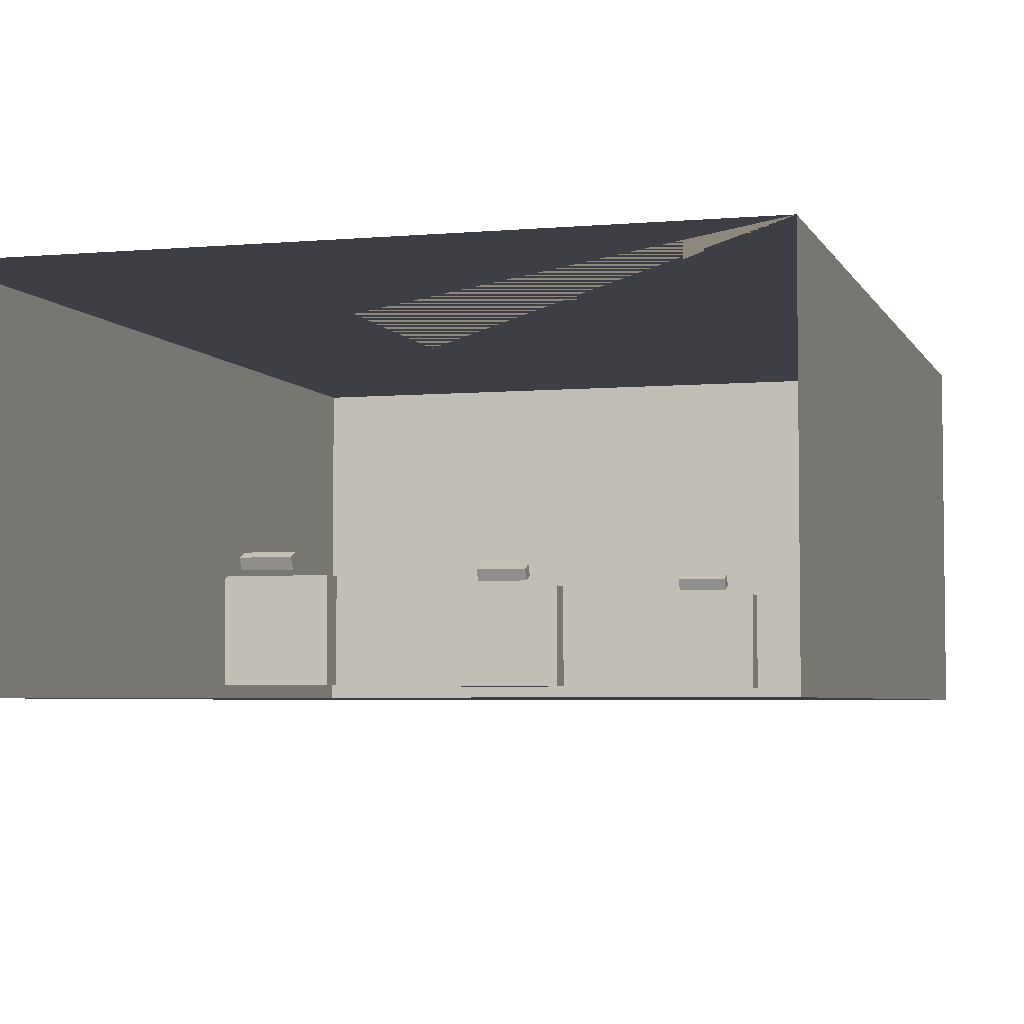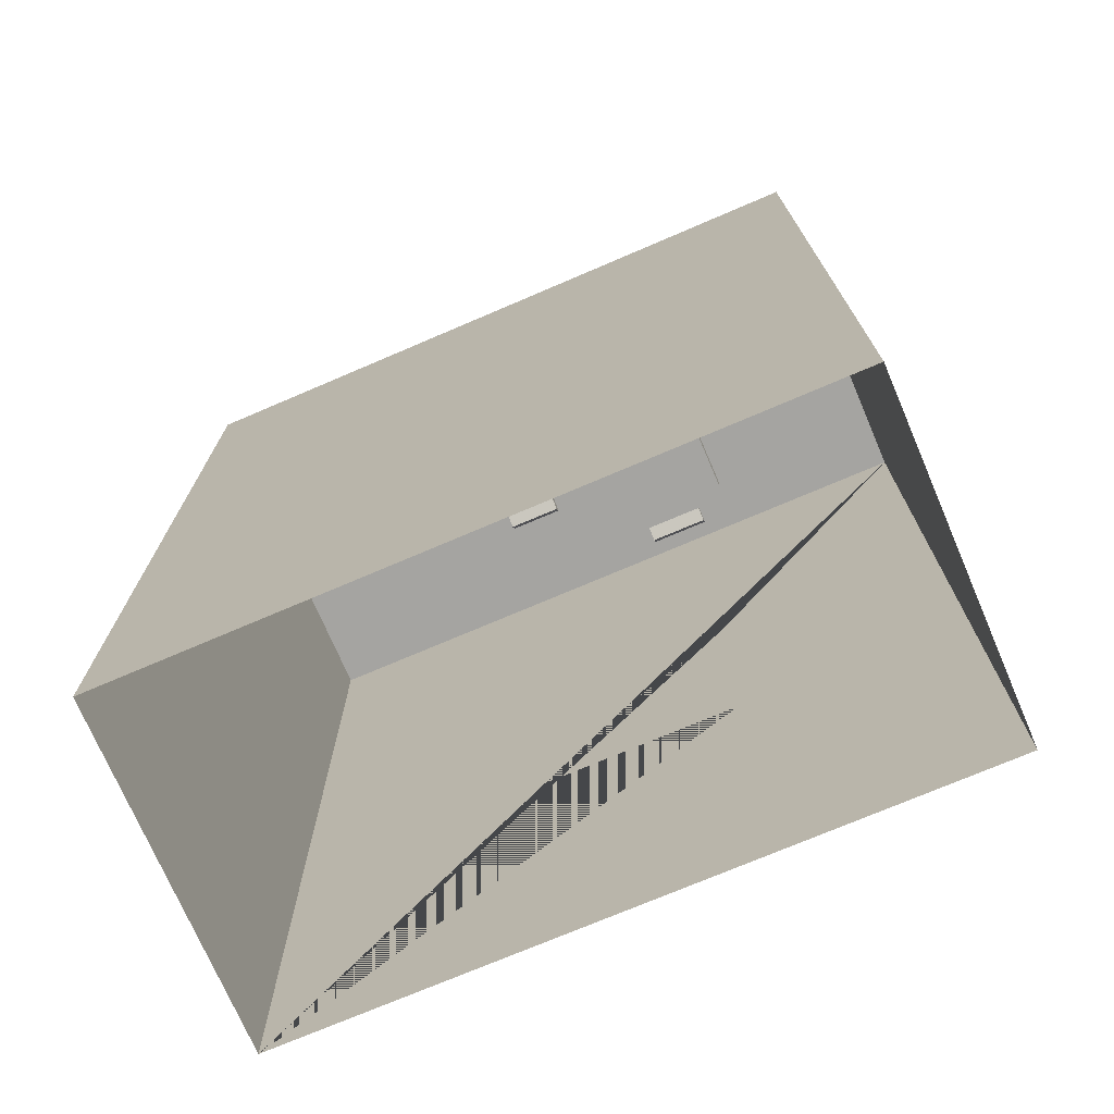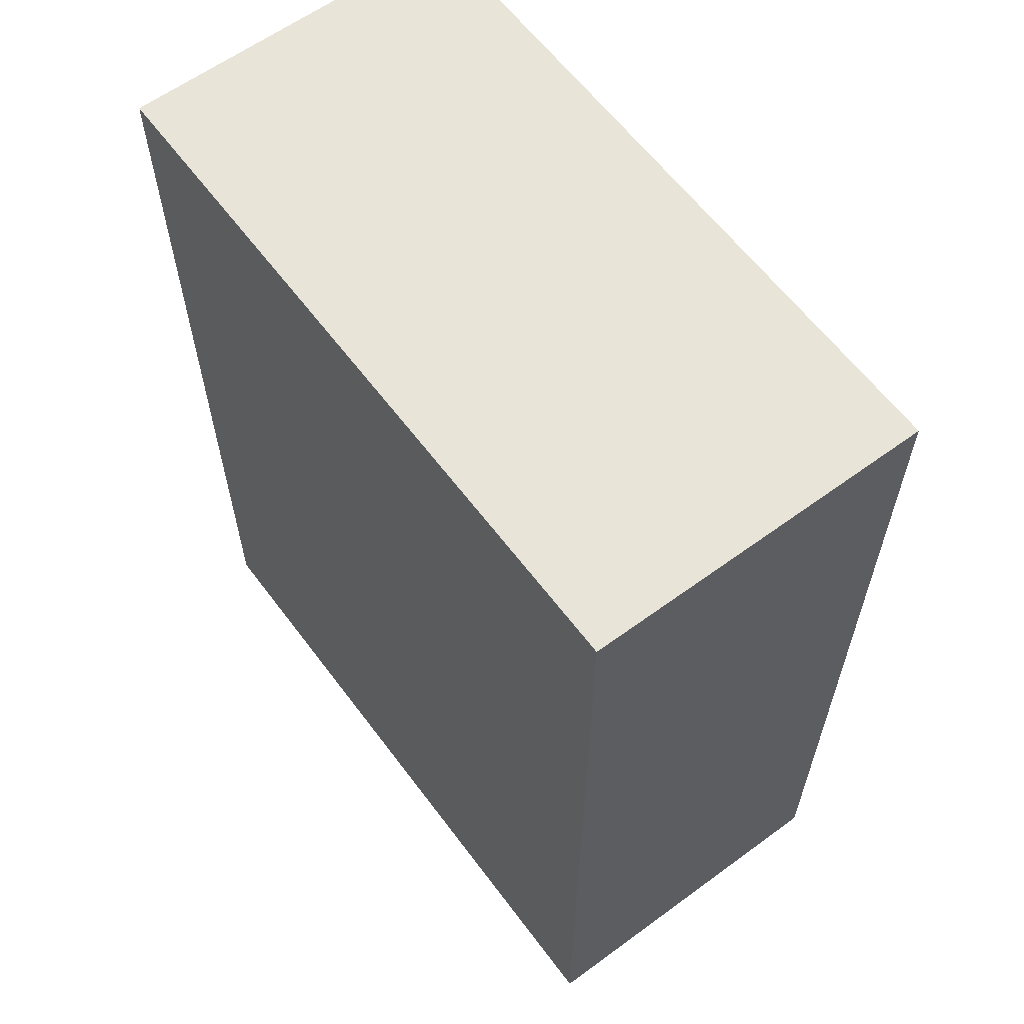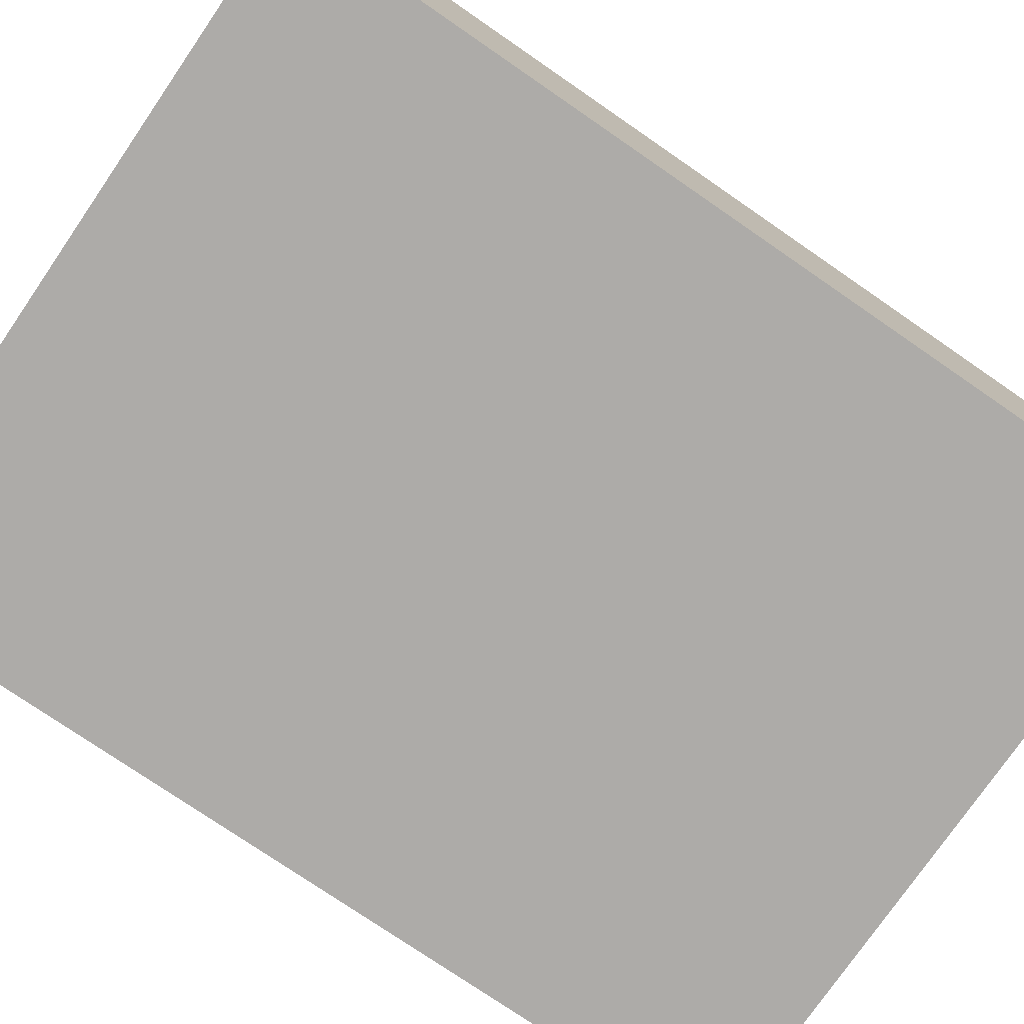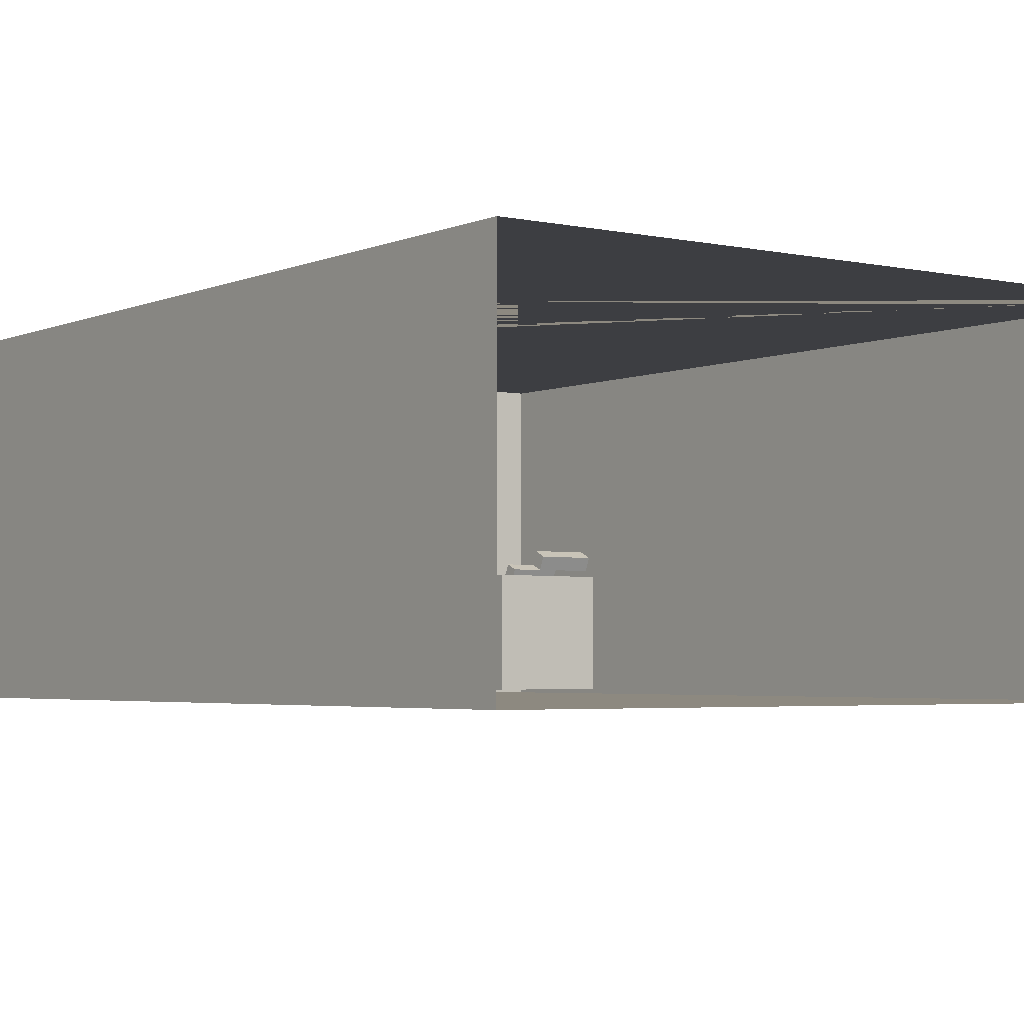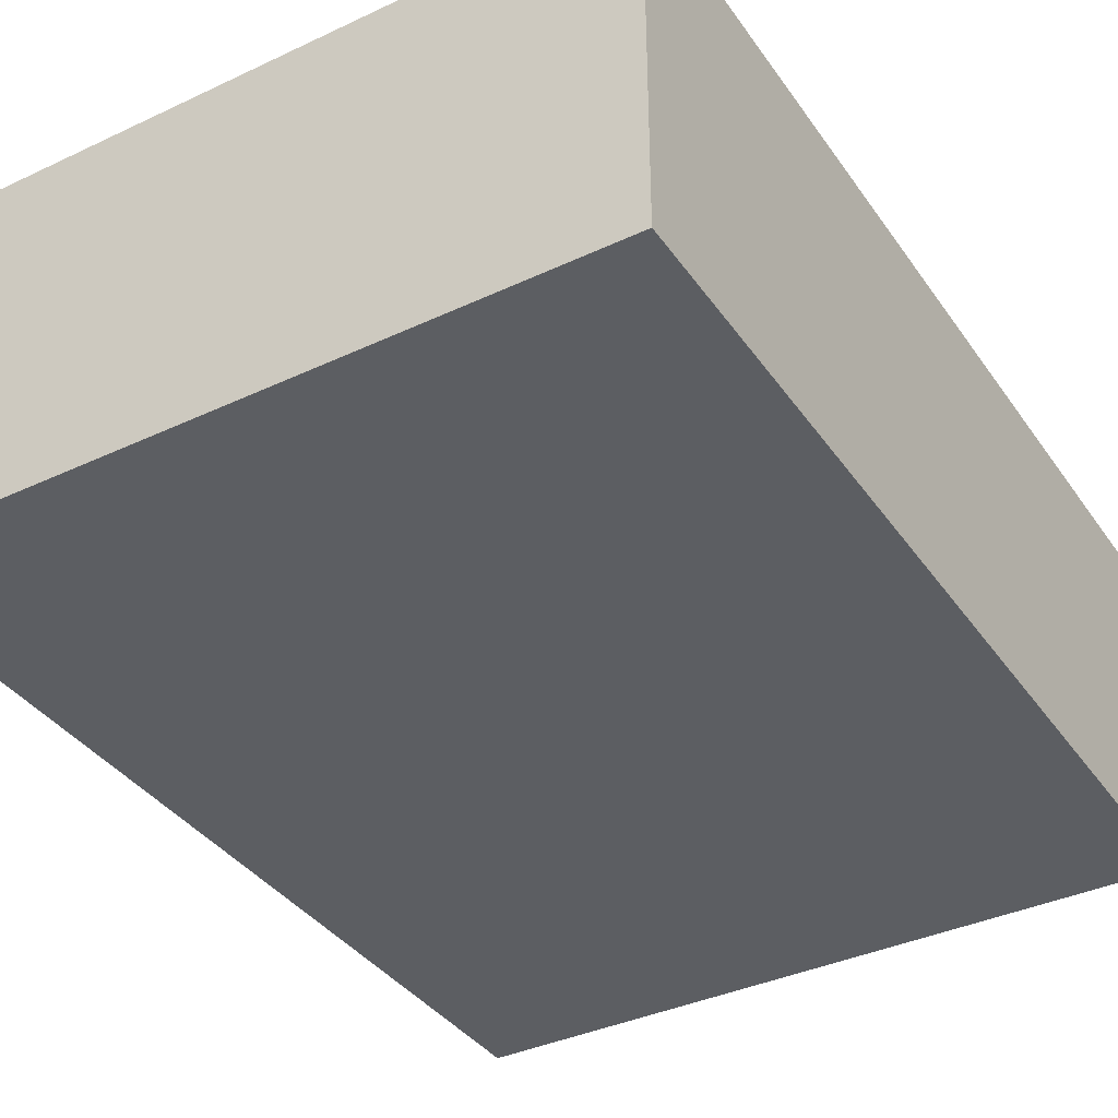
<metadata>
{"format":"obj","ext":"obj","renderer":"f3d","projection":"perspective","resolution":1024,"background":"white","views":[{"elev":-4.4,"azim":-163.9,"up":"+Y"},{"elev":-73.2,"azim":23.2,"up":"+Z"},{"elev":61.3,"azim":53.3,"up":"+Z"},{"elev":-76.5,"azim":55.5,"up":"+Y"},{"elev":-3.5,"azim":144.2,"up":"+Y"},{"elev":-37.7,"azim":30.9,"up":"+Y"}]}
</metadata>
<code>
o Light.001_Cube.010
v 5.25 5.023 -11.05
v 5 5.332 -11.13
v 5.25 4.864 -11.39
v 5 5.121 -11.58
v 6.75 5.023 -11.05
v 7 5.332 -11.13
v 6.75 4.864 -11.39
v 7 5.121 -11.58
v 5 4.668 -11.37
v 5 4.879 -10.92
v 7 4.668 -11.37
v 7 4.879 -10.92
v 5 4.668 -11.37
v 5 4.879 -10.92
v 7 4.668 -11.37
v 7 4.879 -10.92
f 10 2 4 9
f 9 4 8 11
f 11 8 6 12
f 12 6 2 10
f 3 7 5 1
f 8 4 2 6
f 13 14 10 9
f 15 13 9 11
f 16 15 11 12
f 14 16 12 10
f 3 1 14 13
f 7 3 13 15
f 5 7 15 16
f 1 5 16 14
o Light.002_Cube.011
v -6.75 5.023 8.946
v -7 5.332 8.871
v -6.75 4.864 8.606
v -7 5.121 8.418
v -5.25 5.023 8.946
v -5 5.332 8.871
v -5.25 4.864 8.606
v -5 5.121 8.418
v -7 4.668 8.629
v -7 4.879 9.082
v -5 4.668 8.629
v -5 4.879 9.082
v -7 4.668 8.629
v -7 4.879 9.082
v -5 4.668 8.629
v -5 4.879 9.082
f 26 18 20 25
f 25 20 24 27
f 27 24 22 28
f 28 22 18 26
f 19 23 21 17
f 24 20 18 22
f 29 30 26 25
f 31 29 25 27
f 32 31 27 28
f 30 32 28 26
f 19 17 30 29
f 23 19 29 31
f 21 23 31 32
f 17 21 32 30
o Light.008_Cube.017
v 5.99 4.875 -11.18
v 5.99 4.867 -11.2
v 5.99 4.948 -11.21
v 6.01 4.875 -11.18
v 6.01 4.867 -11.2
v 6.01 4.948 -11.21
v 6.01 4.939 -11.23
v 5.99 4.939 -11.23
f 34 37 36 33
f 33 35 40 34
f 36 38 35 33
f 37 39 38 36
f 39 40 35 38
f 34 40 39 37
o Light.010_Cube.019
v 5.99 4.875 -11.18
v 5.99 4.867 -11.2
v 5.99 4.948 -11.21
v 6.01 4.875 -11.18
v 6.01 4.867 -11.2
v 6.01 4.948 -11.21
v 6.01 4.939 -11.23
v 5.99 4.939 -11.23
f 42 45 44 41
f 41 43 48 42
f 44 46 43 41
f 45 47 46 44
f 47 48 43 46
f 42 48 47 45
o Light.011_Cube.020
v 5.25 5.023 -11.05
v 5.25 4.864 -11.39
v 6.75 5.023 -11.05
v 5 4.879 -10.92
v 5 4.668 -11.37
v 7 4.879 -10.92
v 5 4.879 -10.92
v 5 4.668 -11.37
v 5 5.332 -11.13
v 7 4.879 -10.92
v 7 4.668 -11.37
v 7 5.332 -11.13
v 7 5.121 -11.58
v 5 5.121 -11.58
v 7 4.668 -11.37
v 6.75 4.864 -11.39
f 50 49 52 53
f 50 64 51 49
f 49 51 54 52
f 53 52 55 56
f 52 54 58 55
f 55 57 62 56
f 58 60 57 55
f 54 63 59 58
f 59 61 60 58
f 61 62 57 60
f 56 62 61 59
f 63 53 56 59
f 64 50 53 63
f 51 64 63 54
o Light.012_Cube.021
v 5.25 4.807 -11.33
v 5.25 4.934 -11.05
v 6.75 4.807 -11.33
v 6.75 4.934 -11.05
f 65 67 68 66
o Light.013_Cube.022
v -6.01 4.875 8.819
v -6.01 4.867 8.801
v -6.01 4.948 8.785
v -5.99 4.875 8.819
v -5.99 4.867 8.801
v -5.99 4.948 8.785
v -5.99 4.939 8.767
v -6.01 4.939 8.767
f 70 73 72 69
f 69 71 76 70
f 72 74 71 69
f 73 75 74 72
f 75 76 71 74
f 70 76 75 73
o Light.014_Cube.023
v -6.75 4.807 8.674
v -6.75 4.934 8.946
v -5.25 4.807 8.674
v -5.25 4.934 8.946
f 77 79 80 78
o Light.015_Cube.024
v -6.01 4.875 8.819
v -6.01 4.867 8.801
v -6.01 4.948 8.785
v -5.99 4.875 8.819
v -5.99 4.867 8.801
v -5.99 4.948 8.785
v -5.99 4.939 8.767
v -6.01 4.939 8.767
f 82 85 84 81
f 81 83 88 82
f 84 86 83 81
f 85 87 86 84
f 87 88 83 86
f 82 88 87 85
o Light.016_Cube.025
v -6.75 5.023 8.946
v -6.75 4.864 8.606
v -5.25 5.023 8.946
v -7 4.879 9.082
v -7 4.668 8.629
v -5 4.879 9.082
v -7 4.879 9.082
v -7 4.668 8.629
v -7 5.332 8.871
v -5 4.879 9.082
v -5 4.668 8.629
v -5 5.332 8.871
v -5 5.121 8.418
v -7 5.121 8.418
v -5 4.668 8.629
v -5.25 4.864 8.606
f 90 89 92 93
f 90 104 91 89
f 89 91 94 92
f 93 92 95 96
f 92 94 98 95
f 95 97 102 96
f 98 100 97 95
f 94 103 99 98
f 99 101 100 98
f 101 102 97 100
f 96 102 101 99
f 103 93 96 99
f 104 90 93 103
f 91 104 103 94
o Light.017_Cube.026
v -6.75 4.807 8.674
v -6.75 4.934 8.946
v -5.25 4.807 8.674
v -5.25 4.934 8.946
f 105 107 108 106
o Plane.001_Plane.003
v 15 0 20
v 15 15 20
v 15 0 -20
v 15 15 -20
f 109 110 112 111
o Plane.002_Plane.004
v -15 15 20
v -15 0 20
v -15 15 -20
v -15 0 -20
f 113 114 116 115
o Plane.003_Plane.005
v -15 15 20
v 15 15 20
v -15 0 20
v 15 0 20
f 117 118 120 119
o Plane.004_Plane.006
v -15 15 -20
v 15 15 -20
v -15 15 20
v 15 15 20
v -5 15 -5
v 5 15 -5
v 5 15 5
v -5 15 5
f 121 122 124 127 126 125
f 128 127 124 123 121 125
o Plane.005_Plane.008
v -5 15 -5
v 5 15 -5
v -5 15 5
v 5 15 5
f 129 130 132 131
o Plane.006_Plane.001
v 8 0.5 -10.5
v 4 0.5 -10.5
v 8 4.5 -10.5
v 4 4.5 -10.5
f 133 134 136 135
o Plane
v -15 0 20
v 15 0 20
v -15 0 -20
v 15 0 -20
f 137 138 140 139
o Cube_Cube.001
v -8 0.5 10.5
v -8 4.5 10.5
v -8 0.5 9.5
v -8 4.5 9.5
v -4 0.5 10.5
v -4 4.5 10.5
v -4 0.5 9.5
v -4 4.5 9.5
f 141 142 144 143
f 143 144 148 147
f 147 148 146 145
f 145 146 142 141
f 143 147 145 141
f 148 144 142 146
o Cube.001_Cube.002
v 4 0.5 -9.5
v 4 4.5 -9.5
v 4 0.5 -10.5
v 4 4.5 -10.5
v 8 0.5 -9.5
v 8 4.5 -9.5
v 8 0.5 -10.5
v 8 4.5 -10.5
f 149 150 152 151
f 155 156 154 153
f 153 154 150 149
f 151 155 153 149
f 156 152 150 154
o Cube.002_Cube.003
v -2 0.5 0.5
v -2 4.5 0.5
v -2 0.5 -0.5
v -2 4.5 -0.5
v 2 0.5 0.5
v 2 4.5 0.5
v 2 0.5 -0.5
v 2 4.5 -0.5
f 157 158 160 159
f 159 160 164 163
f 163 164 162 161
f 161 162 158 157
f 159 163 161 157
f 164 160 158 162
o Light_Cube.005
v -0.75 5.023 -1.054
v -1 5.332 -1.129
v -0.75 4.864 -1.394
v -1 5.121 -1.582
v 0.75 5.023 -1.054
v 1 5.332 -1.129
v 0.75 4.864 -1.394
v 1 5.121 -1.582
v -1 4.668 -1.371
v -1 4.879 -0.9178
v 1 4.668 -1.371
v 1 4.879 -0.9178
v -1 4.668 -1.371
v -1 4.879 -0.9178
v 1 4.668 -1.371
v 1 4.879 -0.9178
f 174 166 168 173
f 173 168 172 175
f 175 172 170 176
f 176 170 166 174
f 167 171 169 165
f 172 168 166 170
f 177 178 174 173
f 179 177 173 175
f 180 179 175 176
f 178 180 176 174
f 167 165 178 177
f 171 167 177 179
f 169 171 179 180
f 165 169 180 178
o Light.003_Cube.012
v -0.01 4.875 -1.181
v -0.01 4.867 -1.199
v -0.01 4.948 -1.215
v 0.01 4.875 -1.181
v 0.01 4.867 -1.199
v 0.01 4.948 -1.215
v 0.01 4.939 -1.233
v -0.01 4.939 -1.233
f 182 185 184 181
f 181 183 188 182
f 184 186 183 181
f 185 187 186 184
f 187 188 183 186
f 182 188 187 185
o Light.004_Cube.013
v -0.75 4.807 -1.326
v -0.75 4.934 -1.054
v 0.75 4.807 -1.326
v 0.75 4.934 -1.054
f 189 191 192 190
o Light.005_Cube.014
v -0.01 4.875 -1.181
v -0.01 4.867 -1.199
v -0.01 4.948 -1.215
v 0.01 4.875 -1.181
v 0.01 4.867 -1.199
v 0.01 4.948 -1.215
v 0.01 4.939 -1.233
v -0.01 4.939 -1.233
f 194 197 196 193
f 193 195 200 194
f 196 198 195 193
f 197 199 198 196
f 199 200 195 198
f 194 200 199 197
o Light.006_Cube.015
v -0.75 5.023 -1.054
v -0.75 4.864 -1.394
v 0.75 5.023 -1.054
v -1 4.879 -0.9178
v -1 4.668 -1.371
v 1 4.879 -0.9178
v -1 4.879 -0.9178
v -1 4.668 -1.371
v -1 5.332 -1.129
v 1 4.879 -0.9178
v 1 4.668 -1.371
v 1 5.332 -1.129
v 1 5.121 -1.582
v -1 5.121 -1.582
v 1 4.668 -1.371
v 0.75 4.864 -1.394
f 202 201 204 205
f 202 216 203 201
f 201 203 206 204
f 205 204 207 208
f 204 206 210 207
f 207 209 214 208
f 210 212 209 207
f 206 215 211 210
f 211 213 212 210
f 213 214 209 212
f 208 214 213 211
f 215 205 208 211
f 216 202 205 215
f 203 216 215 206
o Light.007_Cube.016
v -0.75 4.807 -1.326
v -0.75 4.934 -1.054
v 0.75 4.807 -1.326
v 0.75 4.934 -1.054
f 217 219 220 218

</code>
